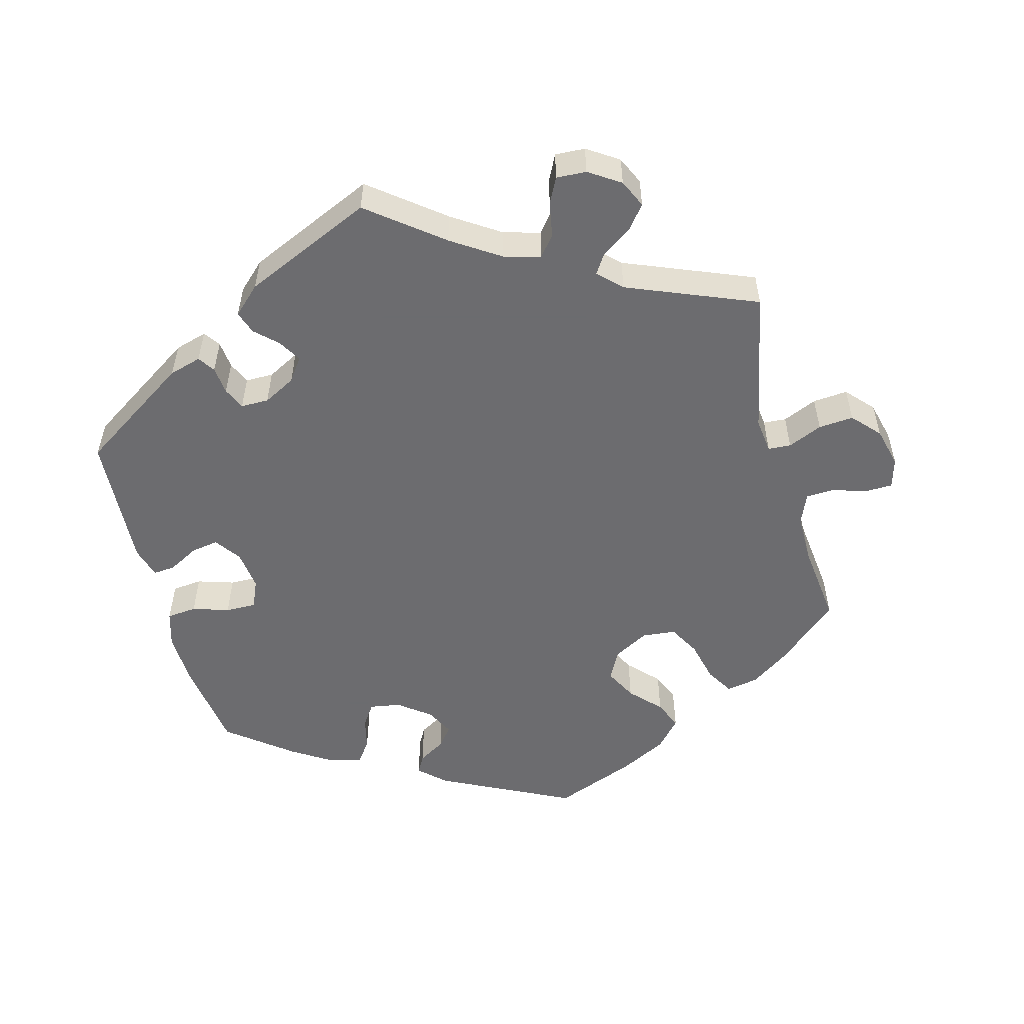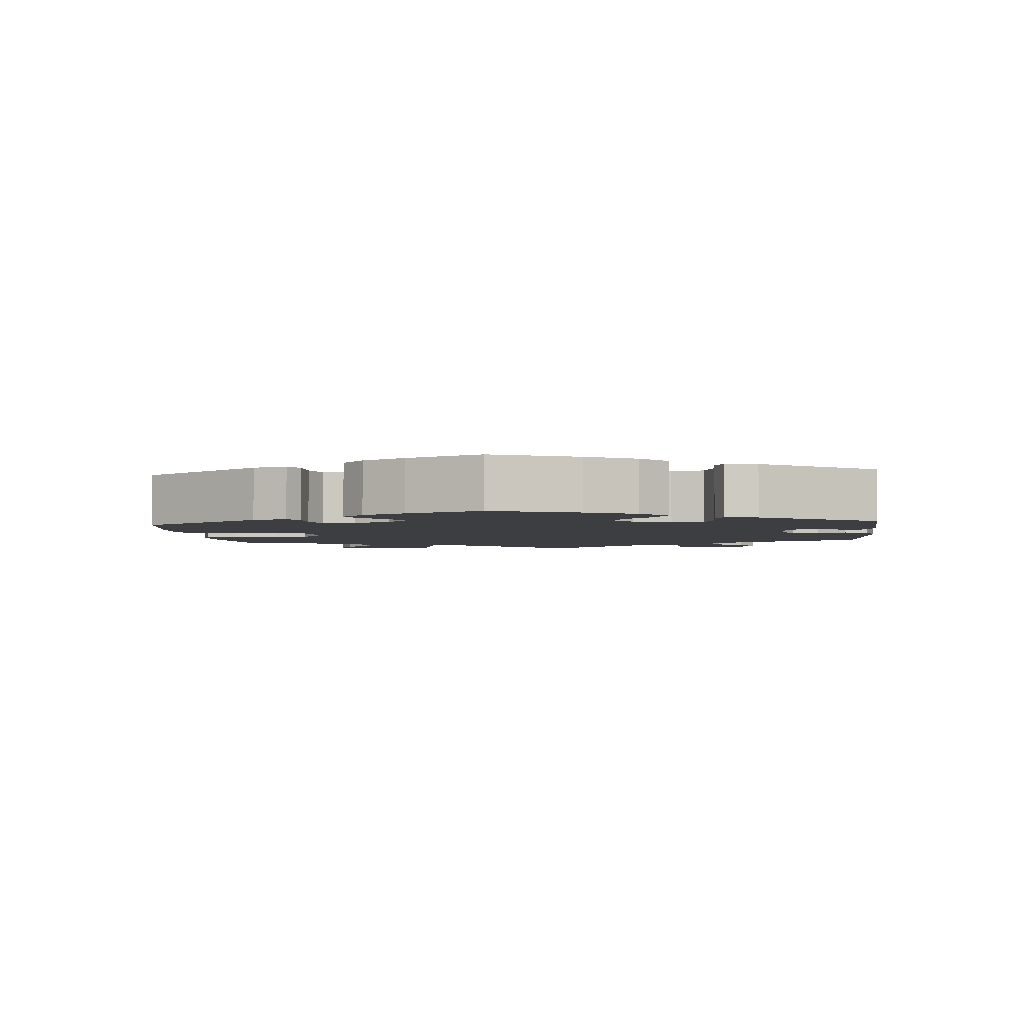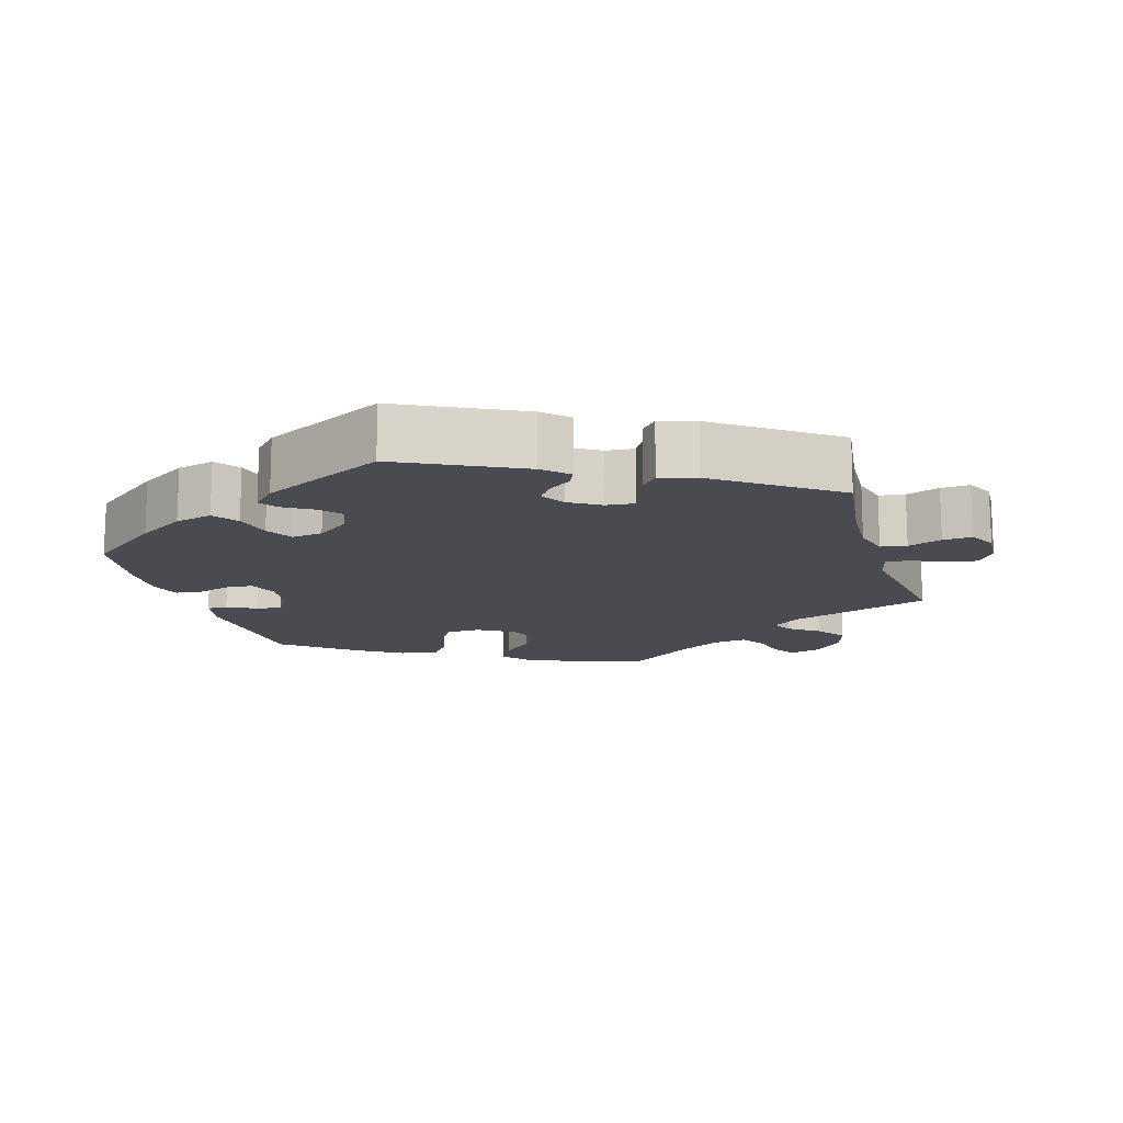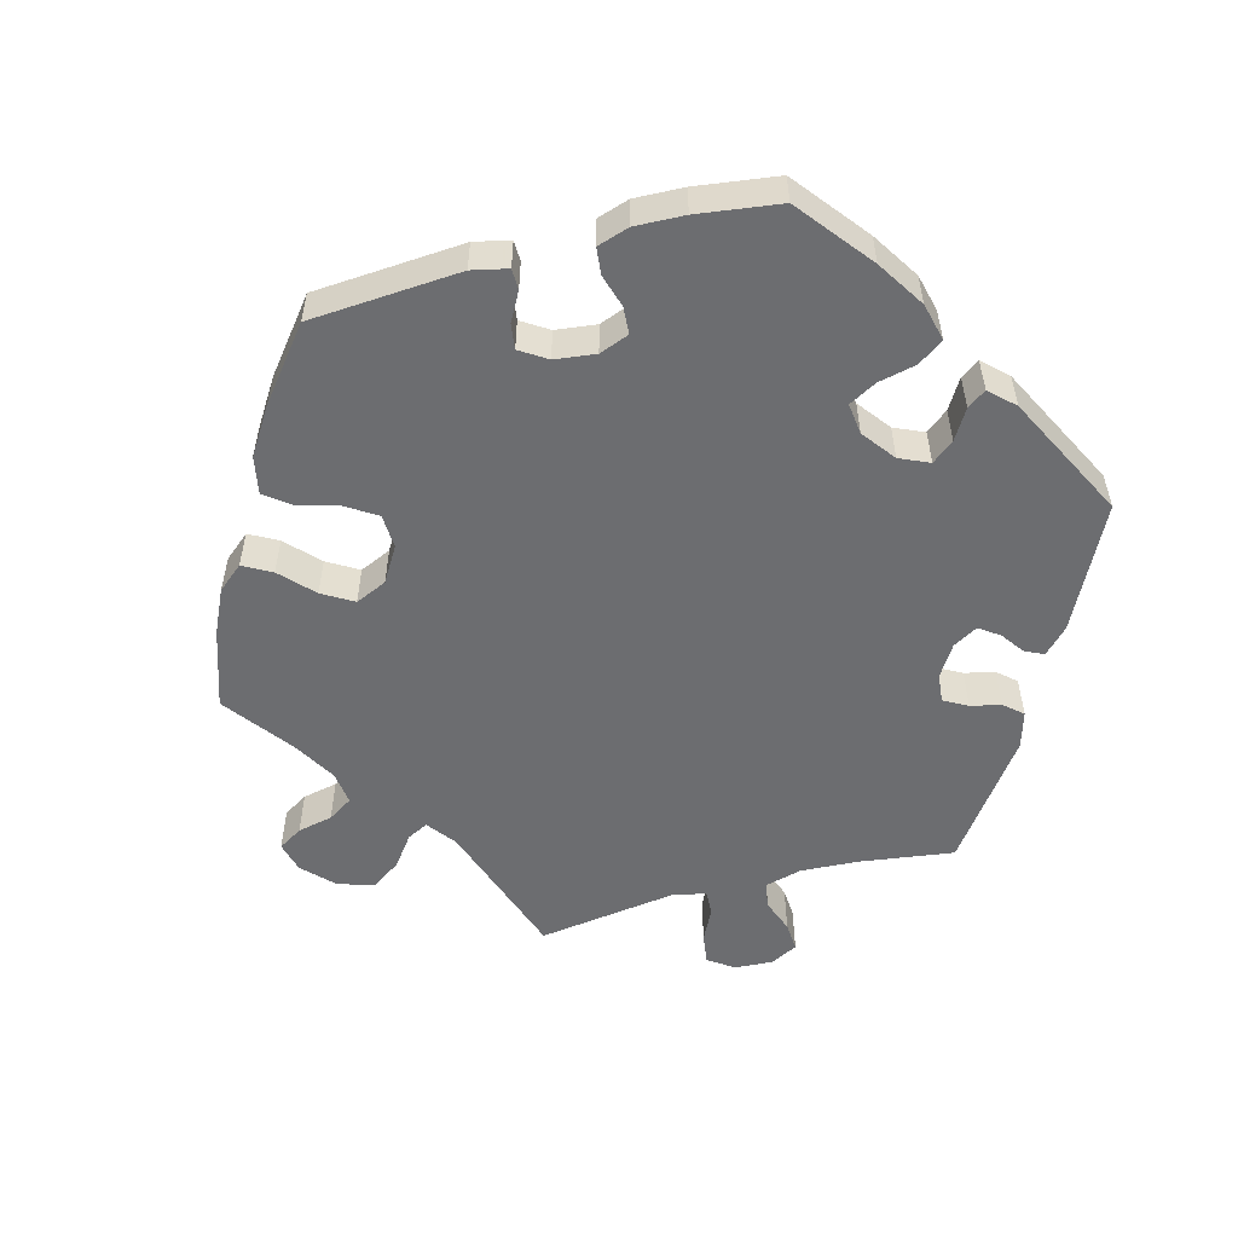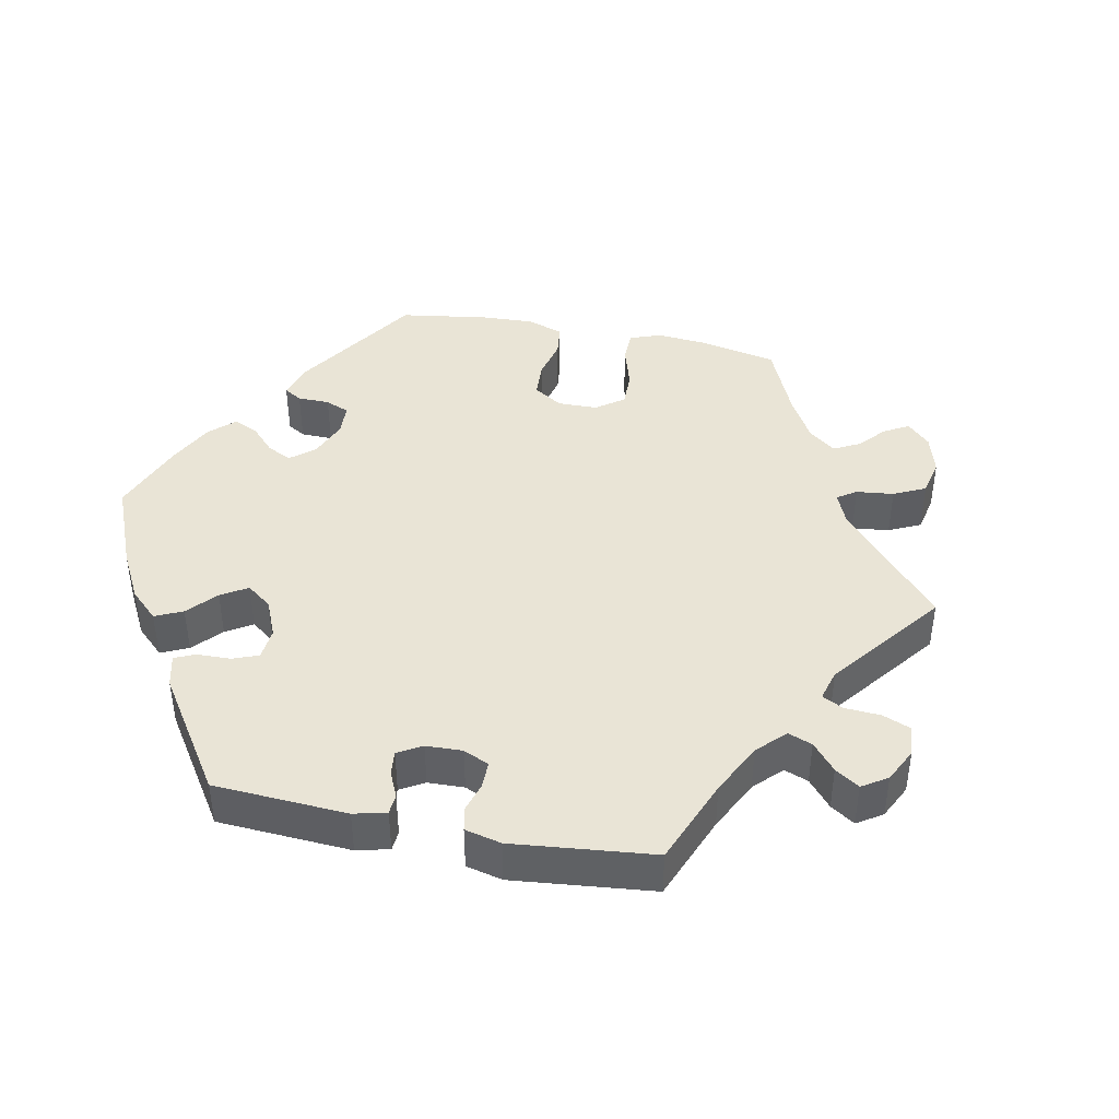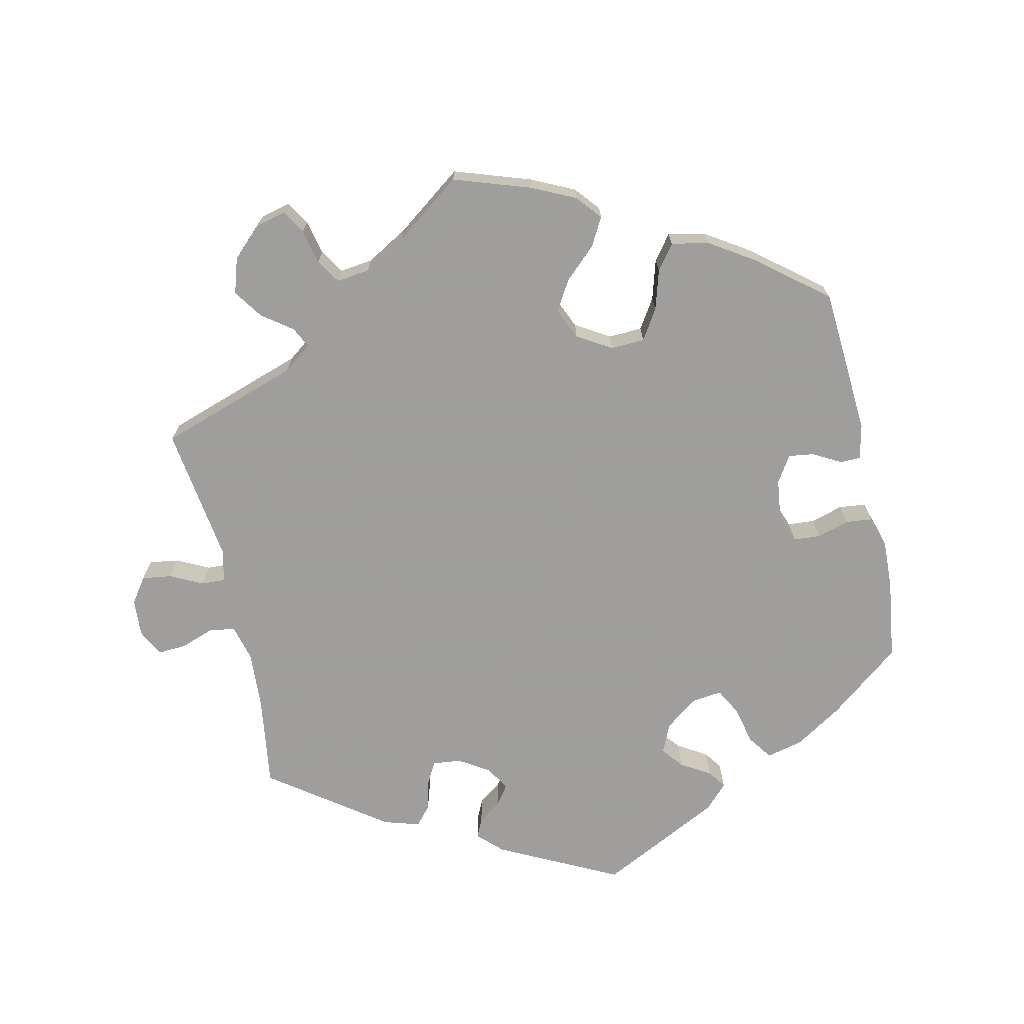
<metadata>
{"format":"obj","ext":"obj","renderer":"f3d","projection":"perspective","resolution":1024,"background":"white","views":[{"elev":-53.8,"azim":14.9,"up":"+Y"},{"elev":-3.3,"azim":-114.0,"up":"+Y"},{"elev":-14.5,"azim":-43.1,"up":"+Y"},{"elev":-54.0,"azim":-134.8,"up":"+Y"},{"elev":42.7,"azim":-18.7,"up":"+Y"},{"elev":-71.1,"azim":132.5,"up":"+Y"}]}
</metadata>
<code>
v -0.344 0.07 0.392
v -0.299 0.07 0.405
v -0.283 0.07 0.382
v -0.279 0.07 0.343
v -0.265 0.07 0.312
v -0.226 0.07 0.312
v -0.181 0.07 0.336
v -0.158 0.07 0.368
v -0.177 0.07 0.4
v -0.208 0.07 0.429
v -0.219 0.07 0.461
v -0.181 0.07 0.497
v 0 0.07 0.578
v 0.102 0.07 0.498
v 0.169 0.07 0.454
v 0.22 0.07 0.44
v 0.243 0.07 0.468
v 0.252 0.07 0.517
v 0.27 0.07 0.553
v 0.312 0.07 0.551
v 0.356 0.07 0.522
v 0.374 0.07 0.483
v 0.348 0.07 0.45
v 0.306 0.07 0.422
v 0.288 0.07 0.394
v 0.32 0.07 0.363
v 0.501 0.07 0.29
v 0.46 0.07 0.088
v 0.466 0.07 0.039
v 0.498 0.07 0.037
v 0.546 0.07 0.058
v 0.595 0.07 0.062
v 0.63 0.07 0.024
v 0.644 0.07 -0.032
v 0.632 0.07 -0.074
v 0.593 0.07 -0.075
v 0.546 0.07 -0.06
v 0.506 0.07 -0.062
v 0.488 0.07 -0.105
v 0.488 0.07 -0.173
v 0.501 0.07 -0.288
v 0.416 0.07 -0.363
v 0.361 0.07 -0.401
v 0.316 0.07 -0.409
v 0.293 0.07 -0.371
v 0.279 0.07 -0.312
v 0.255 0.07 -0.269
v 0.208 0.07 -0.264
v 0.159 0.07 -0.291
v 0.137 0.07 -0.333
v 0.16 0.07 -0.377
v 0.2 0.07 -0.419
v 0.217 0.07 -0.459
v 0.182 0.07 -0.499
v 0.116 0.07 -0.533
v 0.001 0.07 -0.578
v -0.184 0.07 -0.487
v -0.221 0.07 -0.453
v -0.207 0.07 -0.428
v -0.169 0.07 -0.405
v -0.147 0.07 -0.377
v -0.167 0.07 -0.338
v -0.212 0.07 -0.304
v -0.255 0.07 -0.297
v -0.276 0.07 -0.328
v -0.287 0.07 -0.374
v -0.309 0.07 -0.404
v -0.354 0.07 -0.394
v -0.411 0.07 -0.358
v -0.501 0.07 -0.288
v -0.519 0.07 -0.161
v -0.522 0.07 -0.084
v -0.507 0.07 -0.033
v -0.465 0.07 -0.029
v -0.414 0.07 -0.045
v -0.371 0.07 -0.046
v -0.354 0.07 -0.006
v -0.361 0.07 0.05
v -0.387 0.07 0.086
v -0.425 0.07 0.08
v -0.467 0.07 0.057
v -0.498 0.07 0.054
v -0.511 0.07 0.098
v -0.5 0.07 0.289
v -0.344 0 0.392
v -0.299 0 0.405
v -0.283 0 0.382
v -0.279 0 0.343
v -0.265 0 0.312
v -0.226 0 0.312
v -0.181 0 0.336
v -0.158 0 0.368
v -0.177 0 0.4
v -0.208 0 0.429
v -0.219 0 0.461
v -0.181 0 0.497
v 0 0 0.578
v 0.102 0 0.498
v 0.169 0 0.454
v 0.22 0 0.44
v 0.243 0 0.468
v 0.252 0 0.517
v 0.27 0 0.553
v 0.312 0 0.551
v 0.356 0 0.522
v 0.374 0 0.483
v 0.348 0 0.45
v 0.306 0 0.422
v 0.288 0 0.394
v 0.32 0 0.363
v 0.501 0 0.29
v 0.46 0 0.088
v 0.466 0 0.039
v 0.498 0 0.037
v 0.546 0 0.058
v 0.595 0 0.062
v 0.63 0 0.024
v 0.644 0 -0.032
v 0.632 0 -0.074
v 0.593 0 -0.075
v 0.546 0 -0.06
v 0.506 0 -0.062
v 0.488 0 -0.105
v 0.488 0 -0.173
v 0.501 0 -0.288
v 0.416 0 -0.363
v 0.361 0 -0.401
v 0.316 0 -0.409
v 0.293 0 -0.371
v 0.279 0 -0.312
v 0.255 0 -0.269
v 0.208 0 -0.264
v 0.159 0 -0.291
v 0.137 0 -0.333
v 0.16 0 -0.377
v 0.2 0 -0.419
v 0.217 0 -0.459
v 0.182 0 -0.499
v 0.116 0 -0.533
v 0.001 0 -0.578
v -0.184 0 -0.487
v -0.221 0 -0.453
v -0.207 0 -0.428
v -0.169 0 -0.405
v -0.147 0 -0.377
v -0.167 0 -0.338
v -0.212 0 -0.304
v -0.255 0 -0.297
v -0.276 0 -0.328
v -0.287 0 -0.374
v -0.309 0 -0.404
v -0.354 0 -0.394
v -0.411 0 -0.358
v -0.501 0 -0.288
v -0.519 0 -0.161
v -0.522 0 -0.084
v -0.507 0 -0.033
v -0.465 0 -0.029
v -0.414 0 -0.045
v -0.371 0 -0.046
v -0.354 0 -0.006
v -0.361 0 0.05
v -0.387 0 0.086
v -0.425 0 0.08
v -0.467 0 0.057
v -0.498 0 0.054
v -0.511 0 0.098
v -0.5 0 0.289
f 80 81 82 83
f 79 80 83 84
f 78 79 84 1
f 72 73 74 75
f 72 75 76
f 71 72 76
f 70 71 76
f 69 70 76
f 68 69 76 77
f 65 66 67 68
f 64 65 68 77
f 57 58 59 60
f 57 60 61
f 56 57 61
f 55 56 61 62
f 51 52 53 54
f 50 51 54 55
f 43 44 45 46
f 43 46 47
f 40 41 42 43
f 39 40 43 47
f 38 39 47 48
f 34 35 36 37
f 34 37 38
f 33 34 38
f 30 31 32 33
f 29 30 33 38
f 26 27 28
f 25 26 28 29
f 21 22 23 24
f 21 24 25
f 20 21 25
f 17 18 19 20
f 16 17 20 25
f 15 16 25 29
f 11 12 13 14
f 9 10 11 14
f 8 9 14 15
f 7 8 15 29
f 1 2 3 4
f 1 4 5
f 78 1 5
f 63 64 77 78
f 63 78 5 6
f 50 55 62 63
f 49 50 63 6
f 29 38 48 49
f 6 7 29 49
f 167 166 165 164
f 168 167 164 163
f 85 168 163 162
f 159 158 157 156
f 160 159 156
f 160 156 155
f 160 155 154
f 160 154 153
f 161 160 153 152
f 152 151 150 149
f 161 152 149 148
f 144 143 142 141
f 145 144 141
f 145 141 140
f 146 145 140 139
f 138 137 136 135
f 139 138 135 134
f 130 129 128 127
f 131 130 127
f 127 126 125 124
f 131 127 124 123
f 132 131 123 122
f 121 120 119 118
f 122 121 118
f 122 118 117
f 117 116 115 114
f 122 117 114 113
f 112 111 110
f 113 112 110 109
f 108 107 106 105
f 109 108 105
f 109 105 104
f 104 103 102 101
f 109 104 101 100
f 113 109 100 99
f 98 97 96 95
f 98 95 94 93
f 99 98 93 92
f 113 99 92 91
f 88 87 86 85
f 89 88 85
f 89 85 162
f 162 161 148 147
f 90 89 162 147
f 147 146 139 134
f 90 147 134 133
f 133 132 122 113
f 133 113 91 90
f 1 85 86 2
f 2 86 87 3
f 3 87 88 4
f 4 88 89 5
f 5 89 90 6
f 6 90 91 7
f 7 91 92 8
f 8 92 93 9
f 9 93 94 10
f 10 94 95 11
f 11 95 96 12
f 12 96 97 13
f 13 97 98 14
f 14 98 99 15
f 15 99 100 16
f 16 100 101 17
f 17 101 102 18
f 18 102 103 19
f 19 103 104 20
f 20 104 105 21
f 21 105 106 22
f 22 106 107 23
f 23 107 108 24
f 24 108 109 25
f 25 109 110 26
f 26 110 111 27
f 27 111 112 28
f 28 112 113 29
f 29 113 114 30
f 30 114 115 31
f 31 115 116 32
f 32 116 117 33
f 33 117 118 34
f 34 118 119 35
f 35 119 120 36
f 36 120 121 37
f 37 121 122 38
f 38 122 123 39
f 39 123 124 40
f 40 124 125 41
f 41 125 126 42
f 42 126 127 43
f 43 127 128 44
f 44 128 129 45
f 45 129 130 46
f 46 130 131 47
f 47 131 132 48
f 48 132 133 49
f 49 133 134 50
f 50 134 135 51
f 51 135 136 52
f 52 136 137 53
f 53 137 138 54
f 54 138 139 55
f 55 139 140 56
f 56 140 141 57
f 57 141 142 58
f 58 142 143 59
f 59 143 144 60
f 60 144 145 61
f 61 145 146 62
f 62 146 147 63
f 63 147 148 64
f 64 148 149 65
f 65 149 150 66
f 66 150 151 67
f 67 151 152 68
f 68 152 153 69
f 69 153 154 70
f 70 154 155 71
f 71 155 156 72
f 72 156 157 73
f 73 157 158 74
f 74 158 159 75
f 75 159 160 76
f 76 160 161 77
f 77 161 162 78
f 78 162 163 79
f 79 163 164 80
f 80 164 165 81
f 81 165 166 82
f 82 166 167 83
f 83 167 168 84
f 84 168 85 1

</code>
